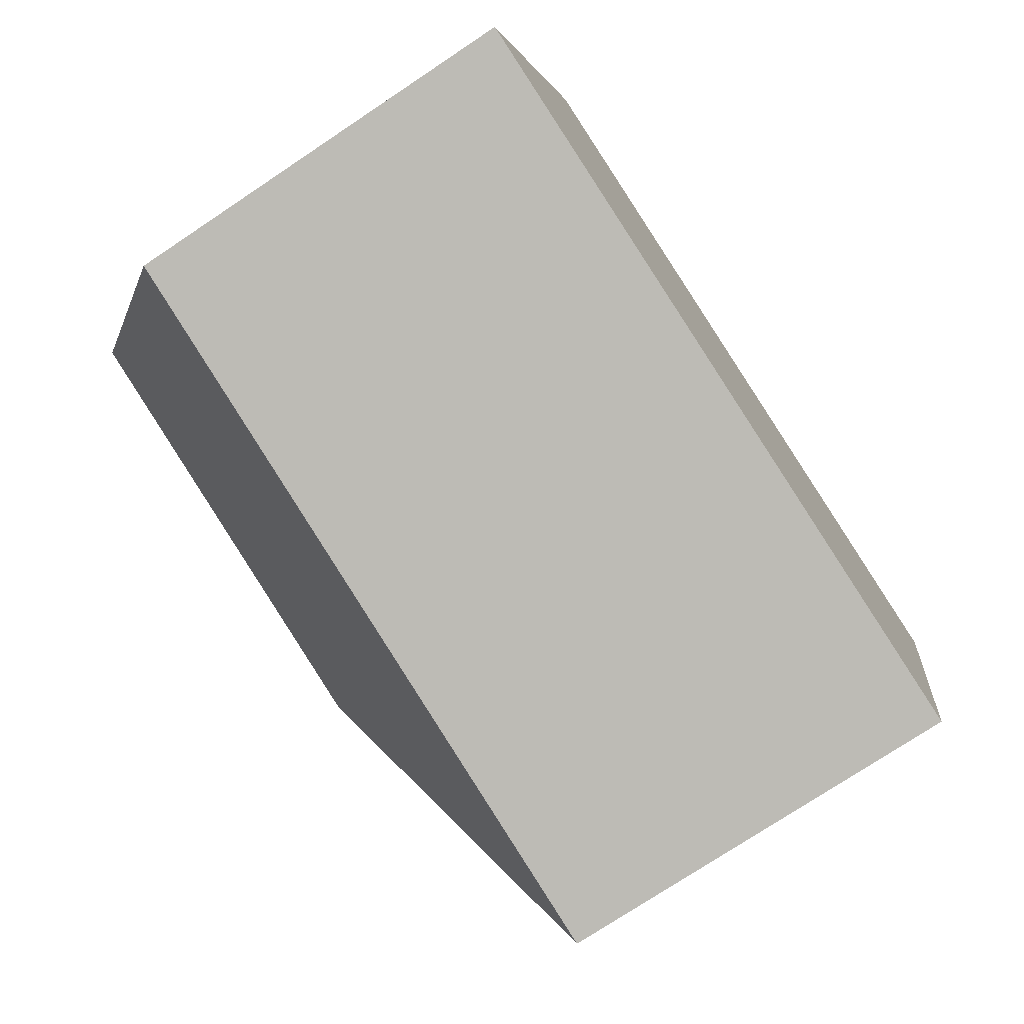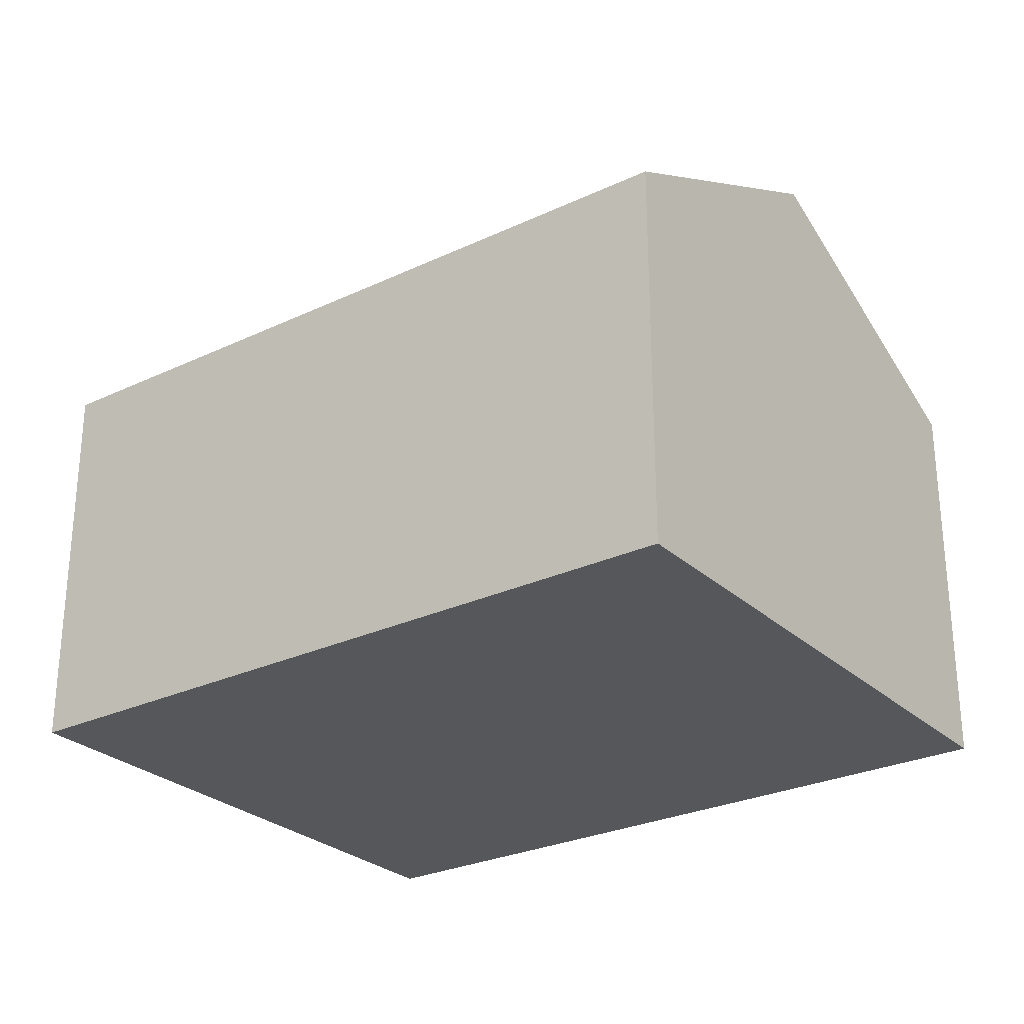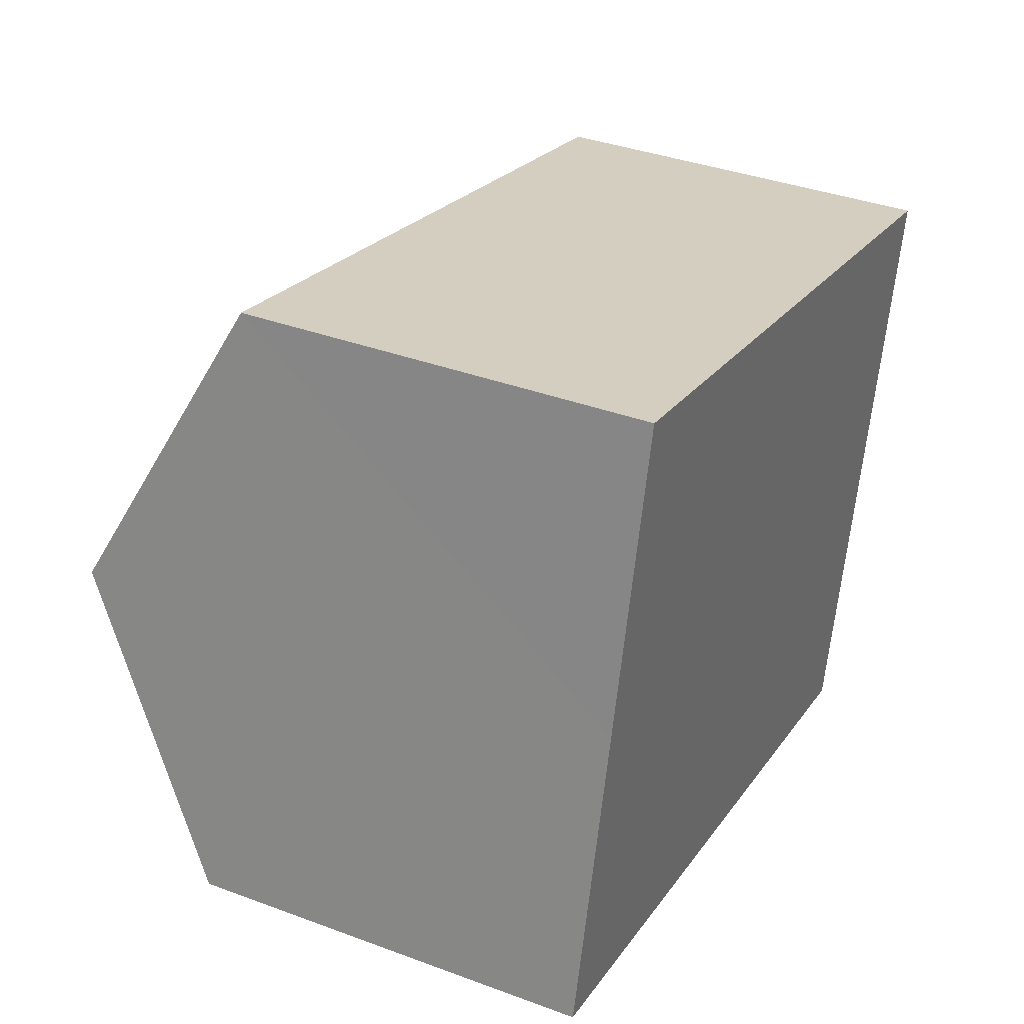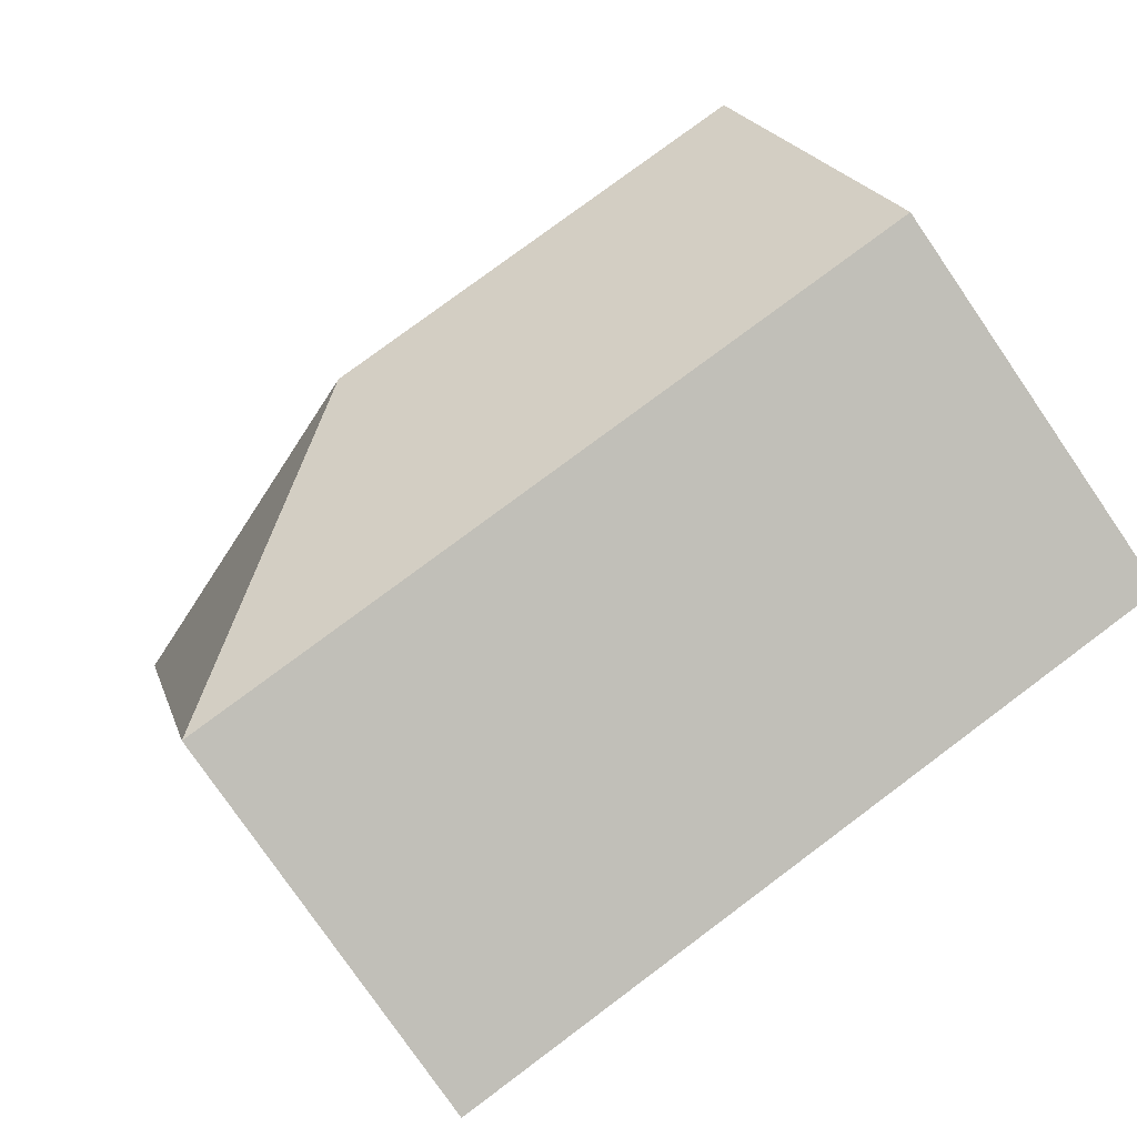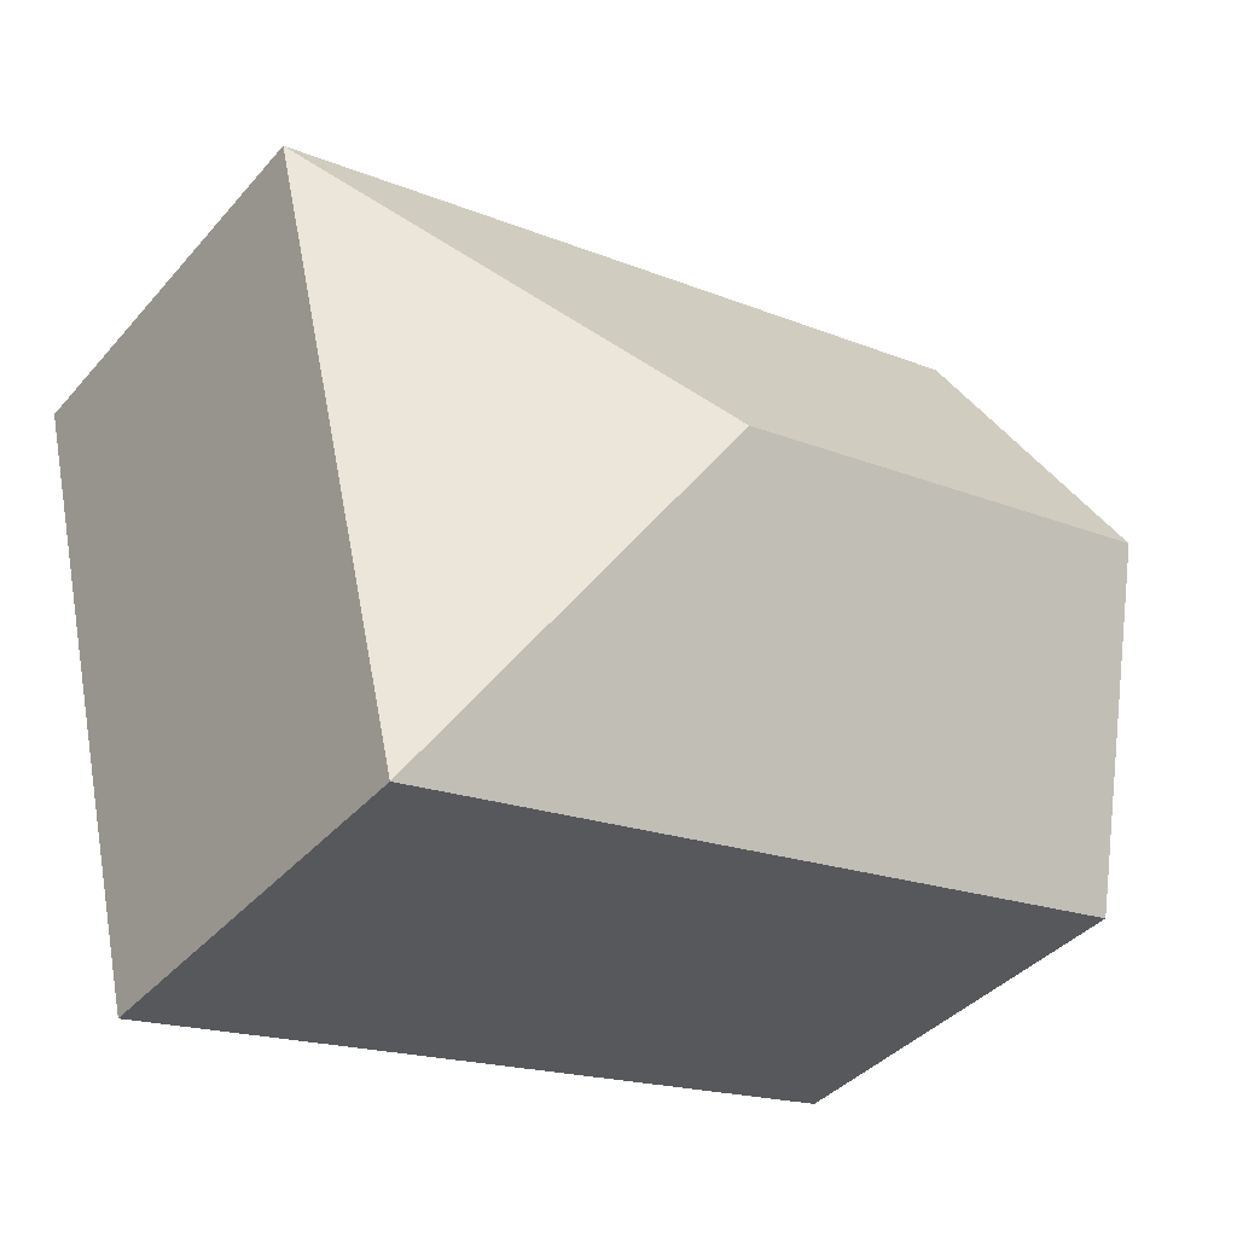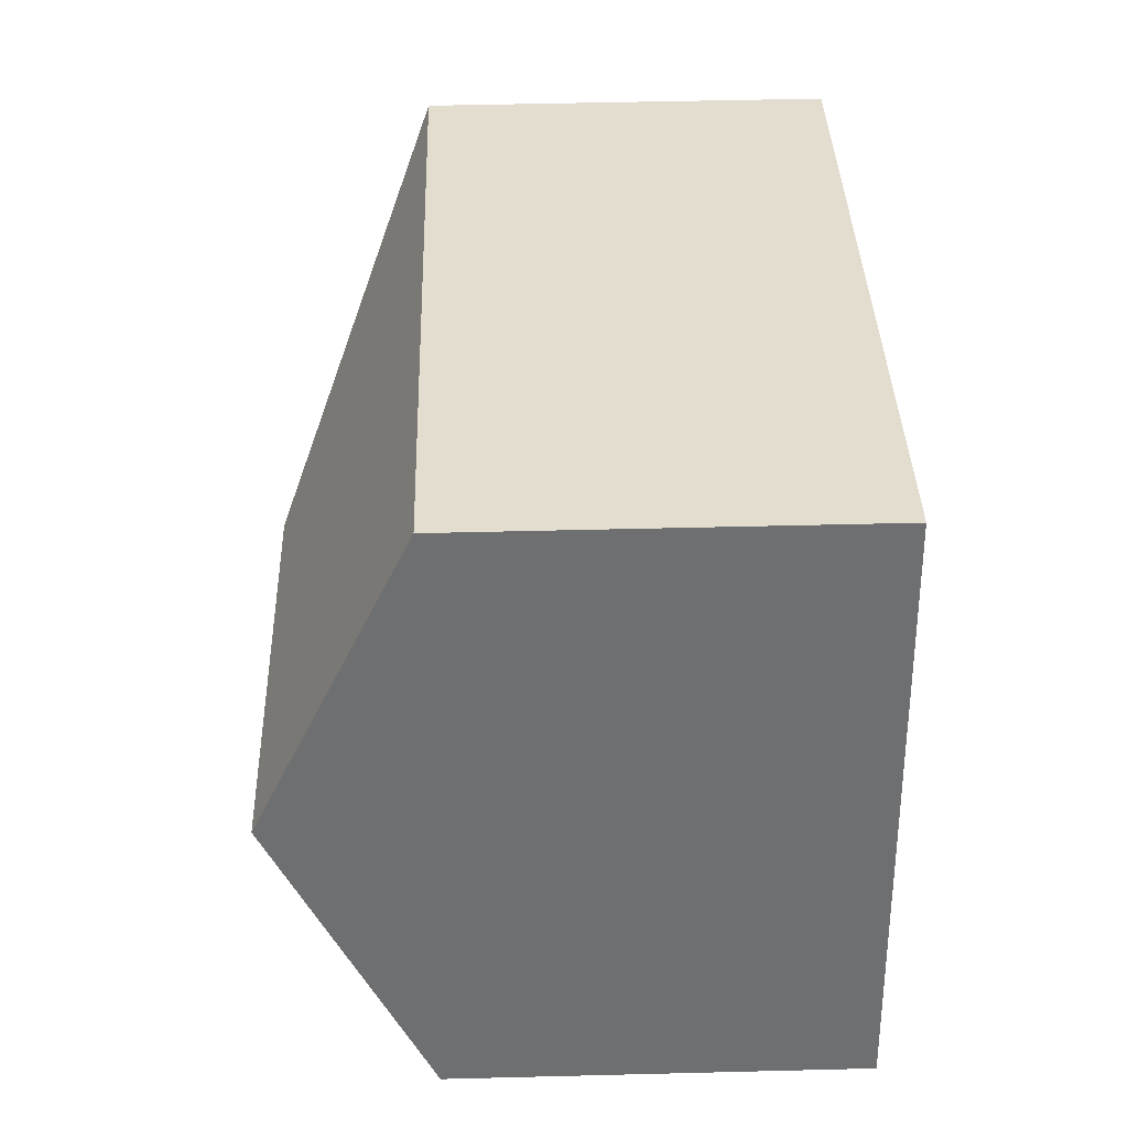
<metadata>
{"format":"obj","ext":"obj","renderer":"f3d","projection":"perspective","resolution":1024,"background":"white","views":[{"elev":-75.0,"azim":-56.3,"up":"+Z"},{"elev":-27.4,"azim":-130.5,"up":"+Y"},{"elev":37.0,"azim":-64.4,"up":"+Z"},{"elev":-78.5,"azim":-145.5,"up":"+Z"},{"elev":-39.8,"azim":143.3,"up":"+Z"},{"elev":49.1,"azim":-91.6,"up":"+Z"}]}
</metadata>
<code>
v  4.691 5.015 1.735
v  8.044 3.652 3.791
v  6.746 3.652 -1.618
v  1.297 3.652 5.409
v  0.649 5.015 2.704
v  0 3.652 2.236e-16
v  6.746 9.907e-17 -1.618
v  0 0 0
v  0.649 -1.656e-16 2.704
v  1.297 -3.312e-16 5.409
v  8.044 -2.321e-16 3.791
g defaultobject
f 1 2 3
f 1 4 2
f 4 1 5
f 5 3 6
f 3 5 1
f 7 6 3
f 6 7 8
f 8 5 6
f 5 8 4
f 4 8 9
f 4 9 10
f 10 2 4
f 2 10 11
f 11 3 2
f 3 11 7
f 11 8 7
f 8 11 9
f 9 11 10

</code>
